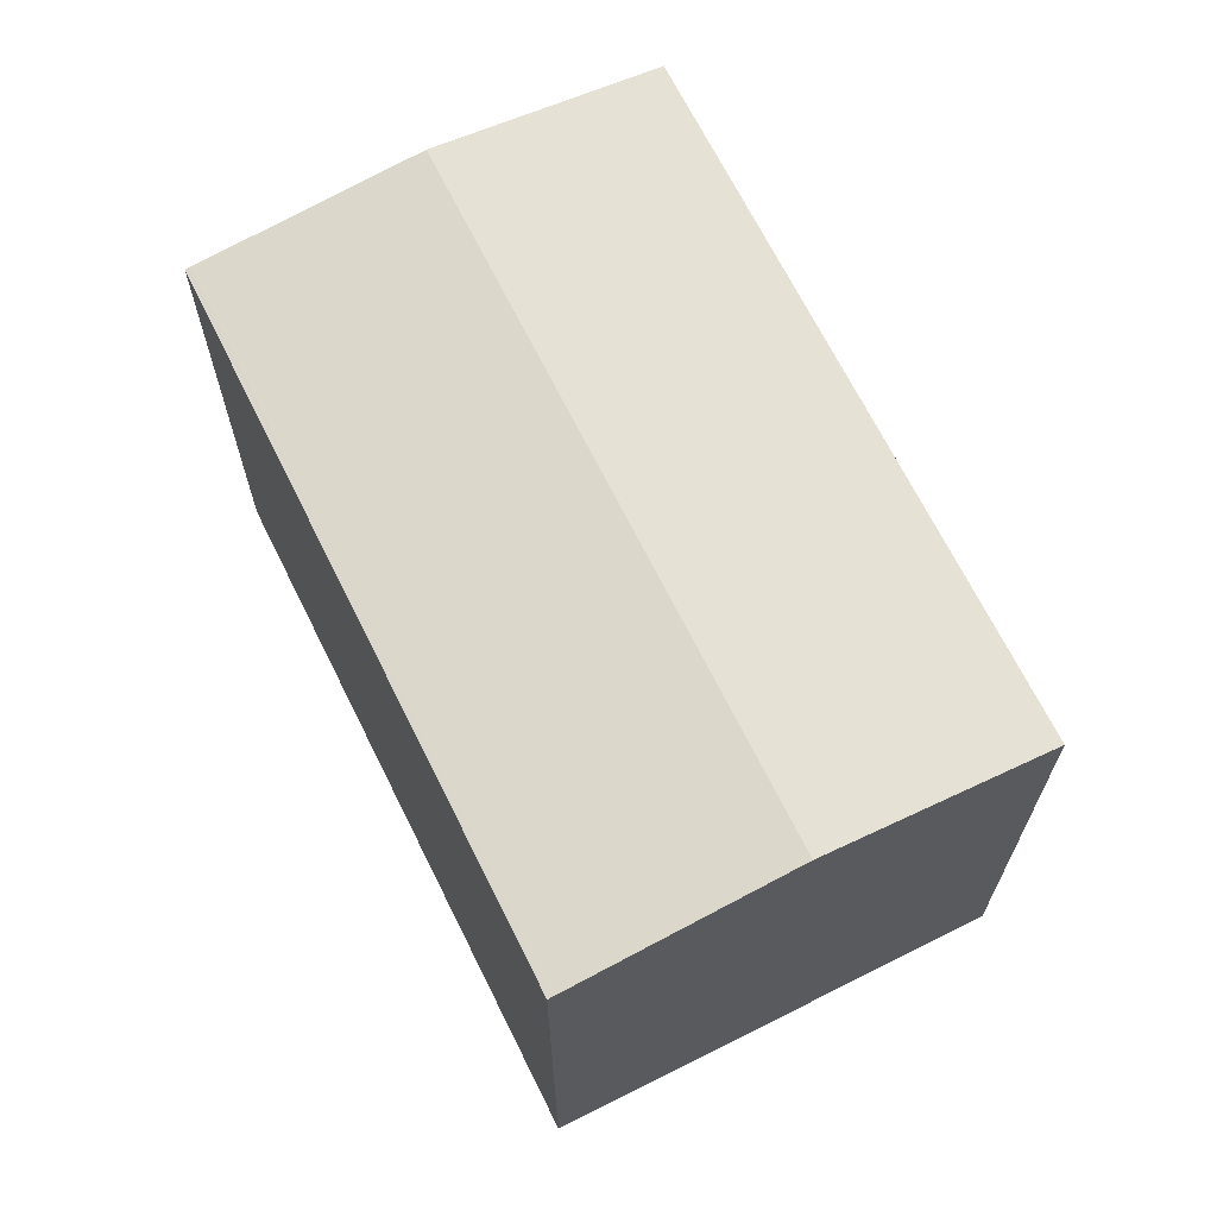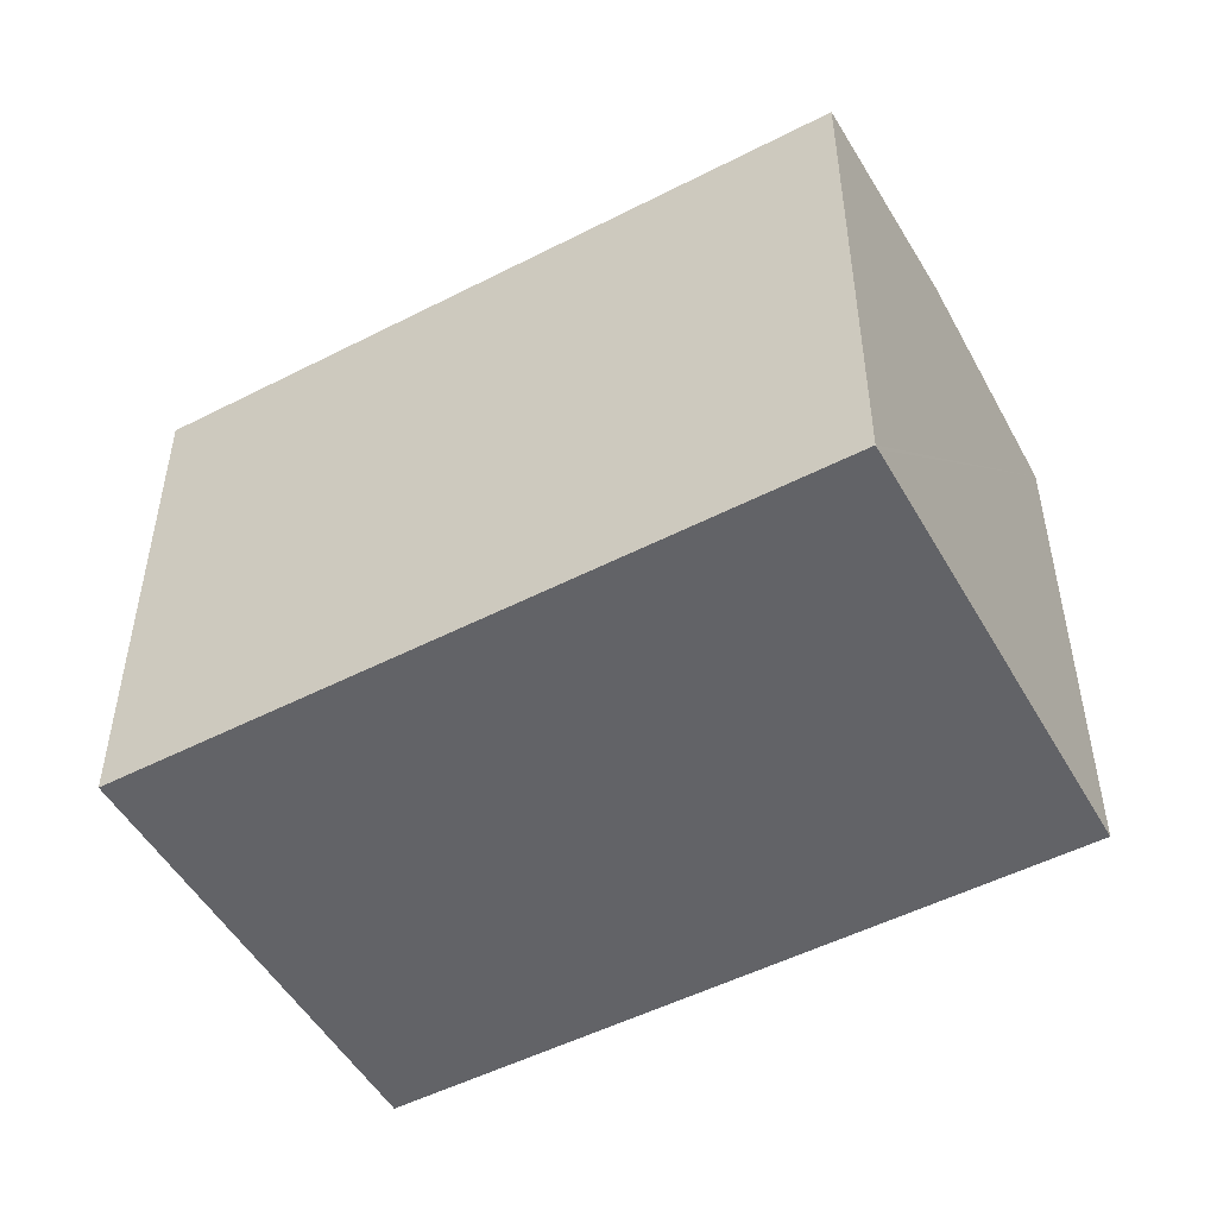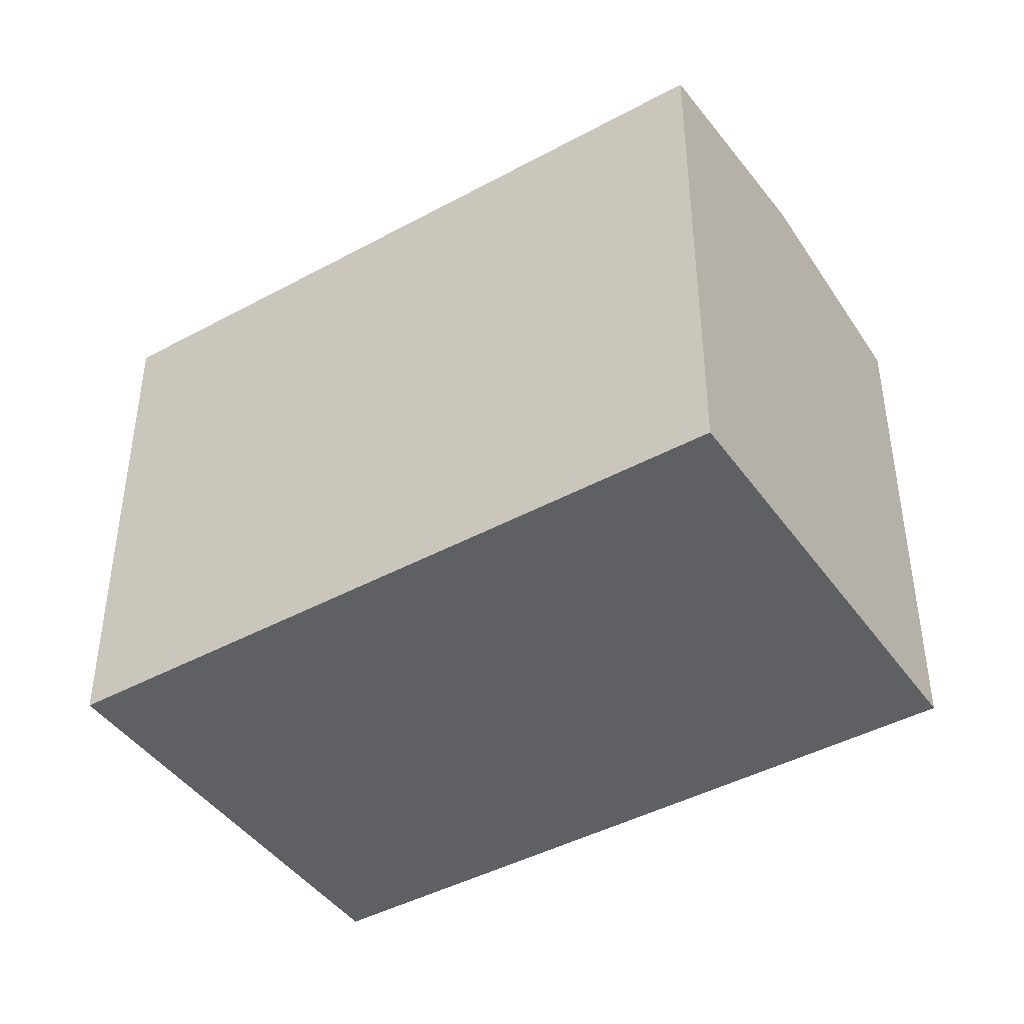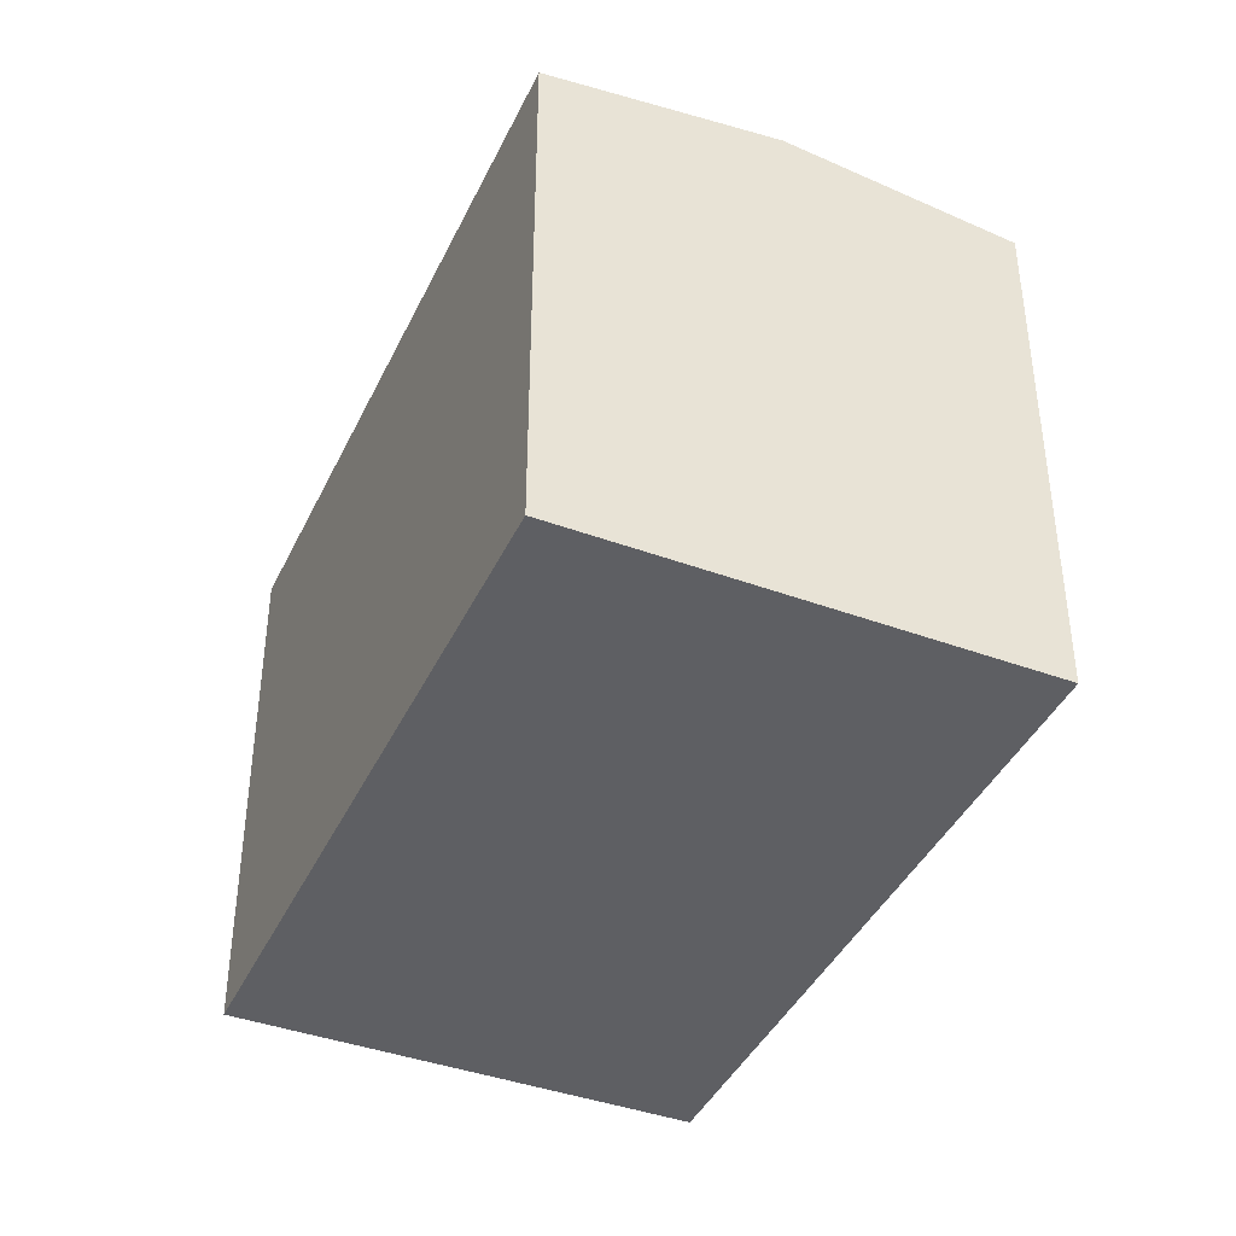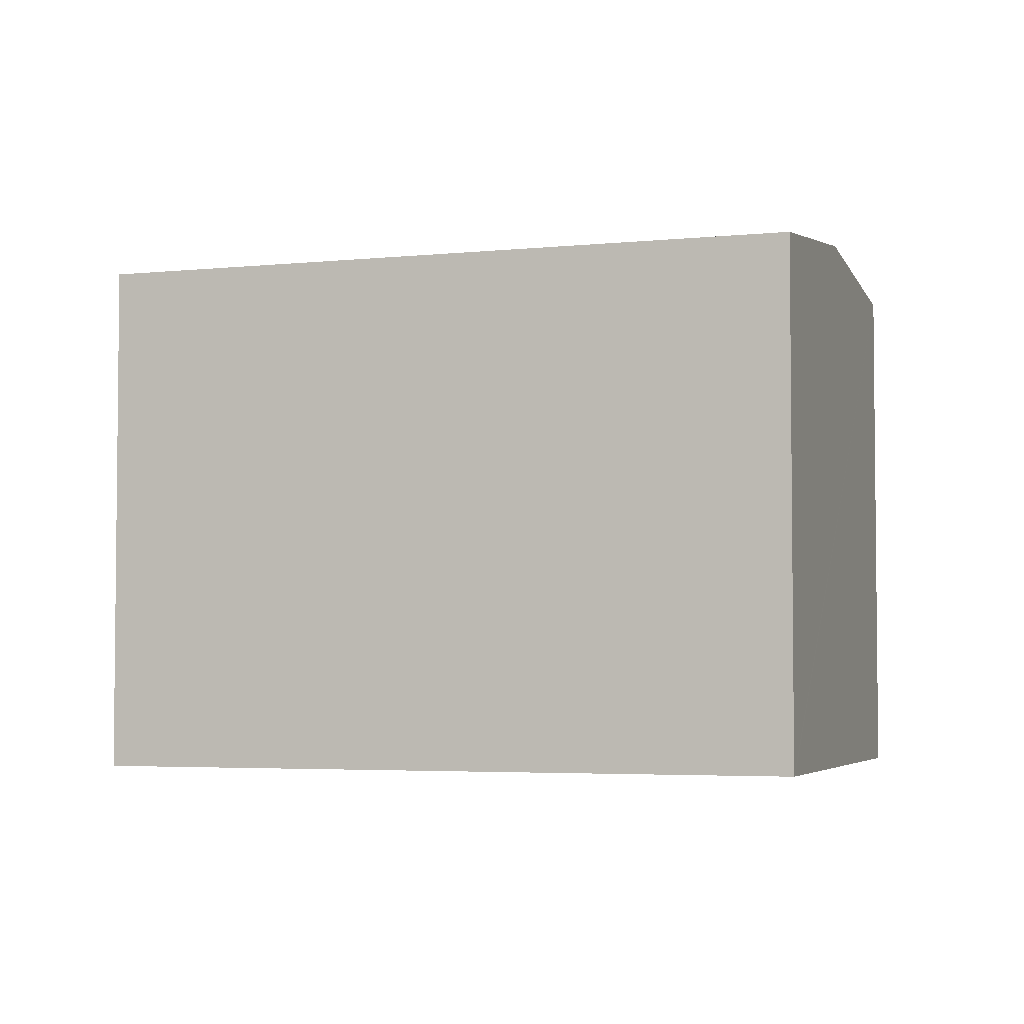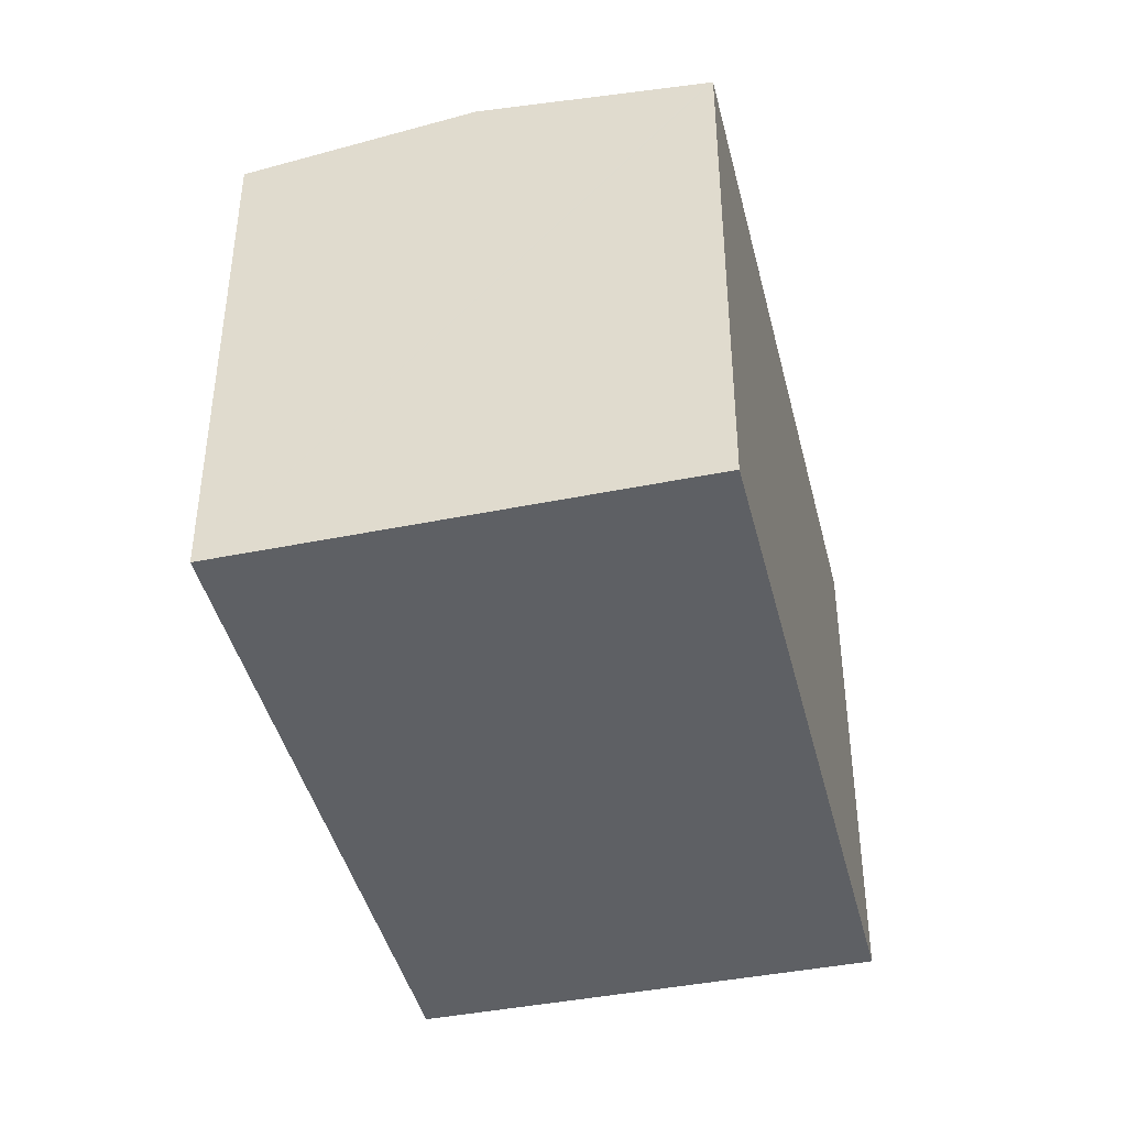
<metadata>
{"format":"obj","ext":"obj","renderer":"f3d","projection":"perspective","resolution":1024,"background":"white","views":[{"elev":68.1,"azim":28.9,"up":"+Y"},{"elev":-51.0,"azim":-5.5,"up":"+Y"},{"elev":-43.4,"azim":178.0,"up":"+Y"},{"elev":-41.2,"azim":31.5,"up":"+Y"},{"elev":-3.9,"azim":-15.6,"up":"+Y"},{"elev":-42.9,"azim":-111.1,"up":"+Y"}]}
</metadata>
<code>
v  3.539 14.53 -5.114
v  22.82 13.8 0.683
v  7.078 13.8 -10.23
v  19.31 14.53 5.818
v  15.86 13.82 10.85
v  0.066 13.82 -0.096
v  0.036 13.81 -0.052
v  0 13.8 8.453e-16
v  15.8 13.8 10.95
v  0 0 0
v  15.8 -6.706e-16 10.95
v  15.86 -6.646e-16 10.85
v  19.31 -3.563e-16 5.818
v  22.82 -4.182e-17 0.683
v  7.078 6.262e-16 -10.23
v  0.036 3.184e-18 -0.052
v  3.539 3.131e-16 -5.114
v  0.066 5.878e-18 -0.096
g defaultobject
f 1 2 3
f 2 1 4
f 5 6 7
f 6 5 1
f 1 5 4
f 8 5 7
f 5 8 9
f 10 9 8
f 9 10 11
f 11 5 9
f 5 11 4
f 4 11 2
f 2 11 12
f 2 12 13
f 2 13 14
f 14 3 2
f 3 14 15
f 15 1 3
f 1 15 6
f 6 15 7
f 7 15 8
f 8 15 16
f 8 16 10
f 16 15 17
f 16 17 18
f 13 15 14
f 15 13 12
f 15 12 11
f 15 11 16
f 16 11 10
f 15 16 17
f 17 16 18

</code>
